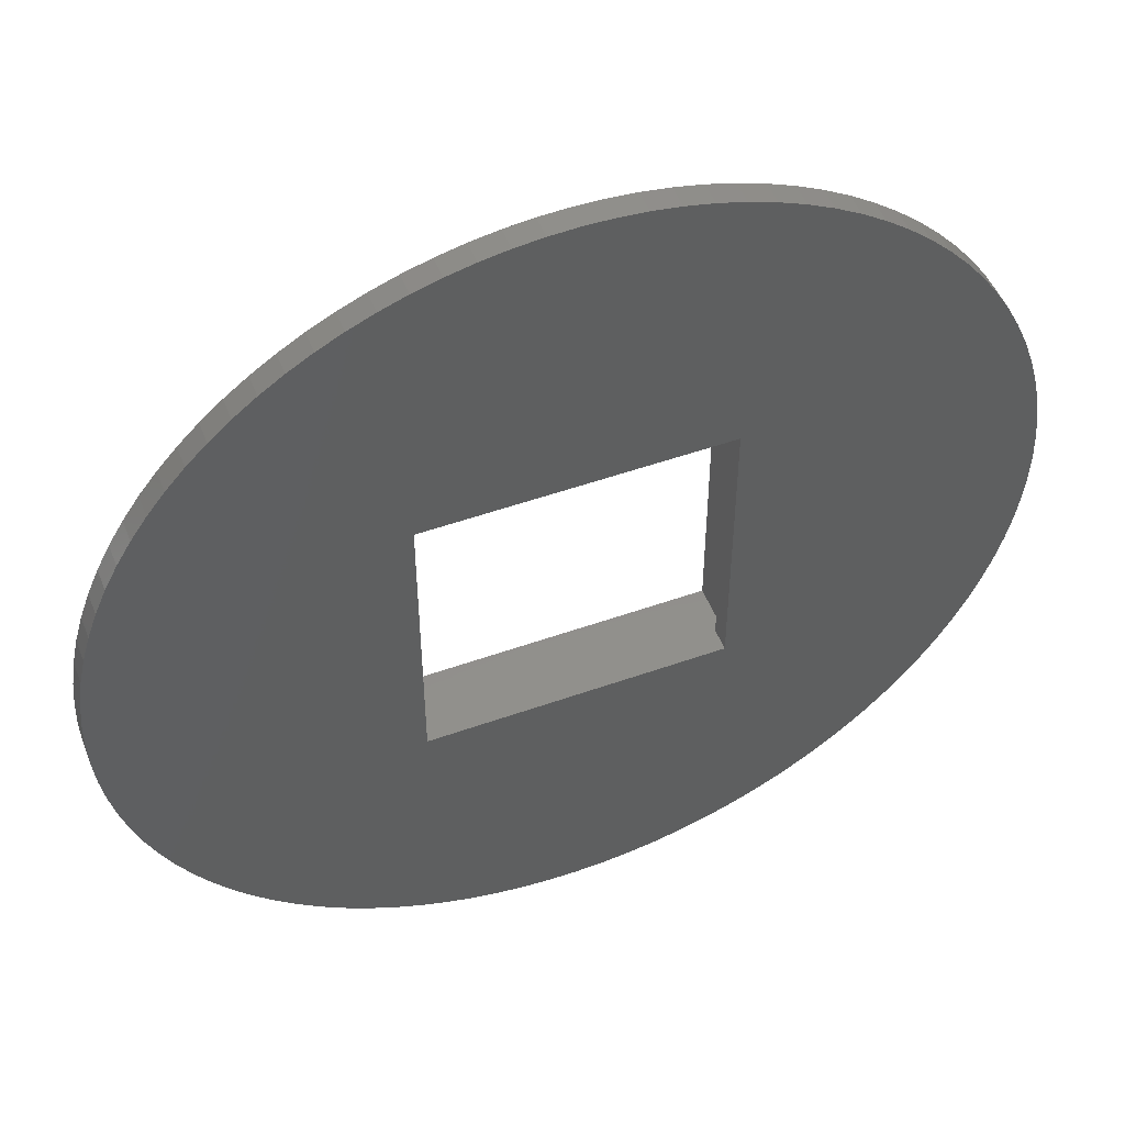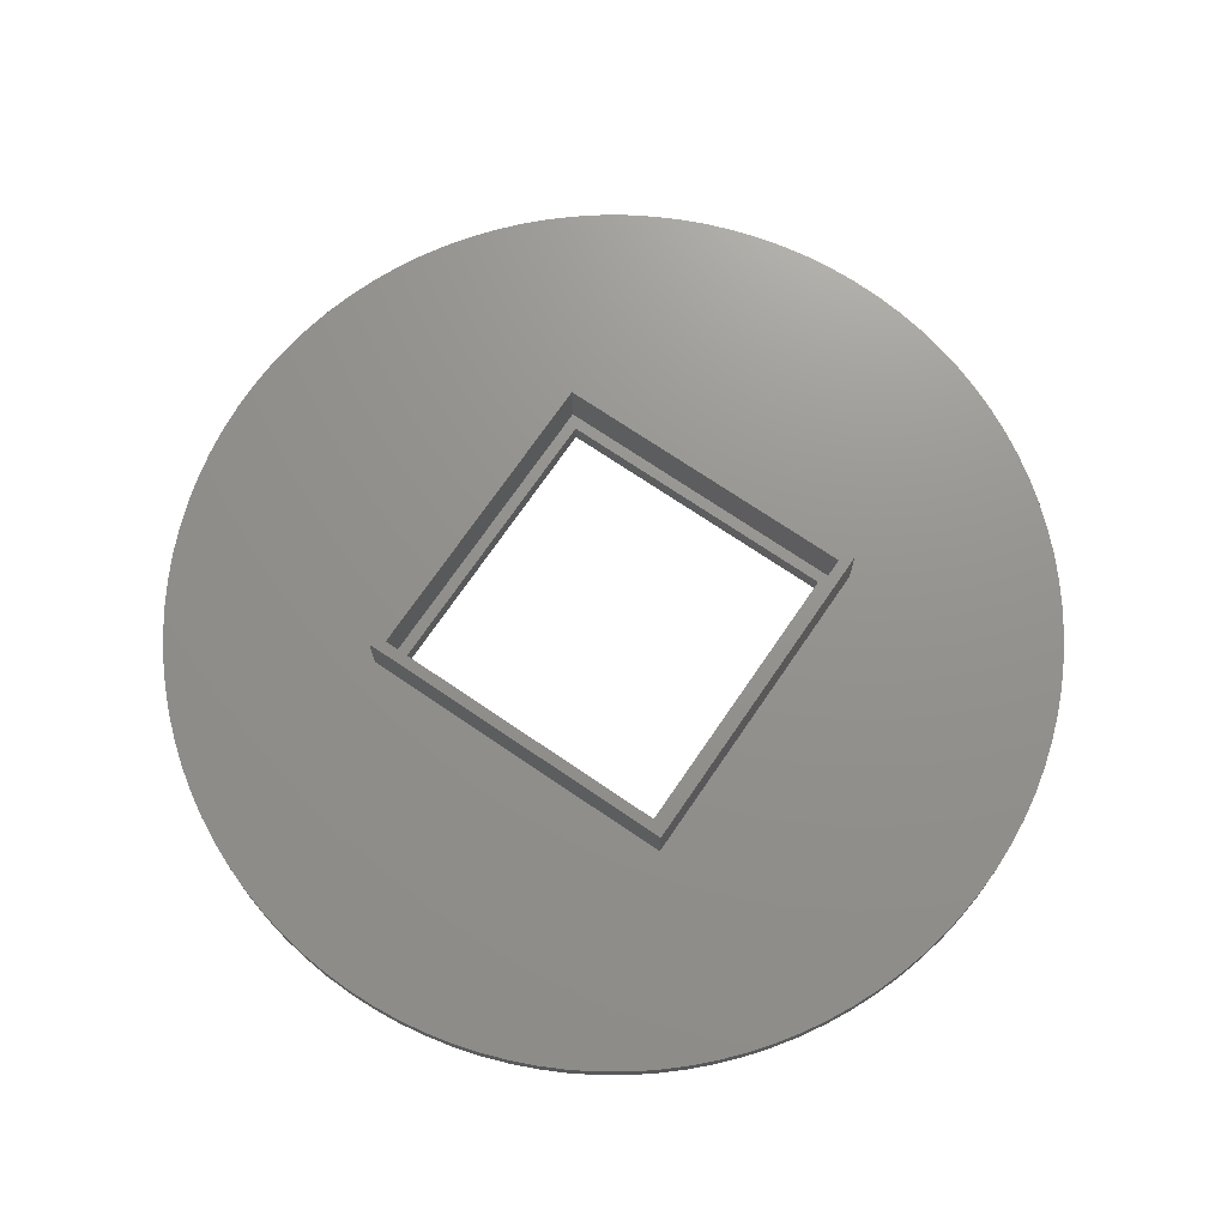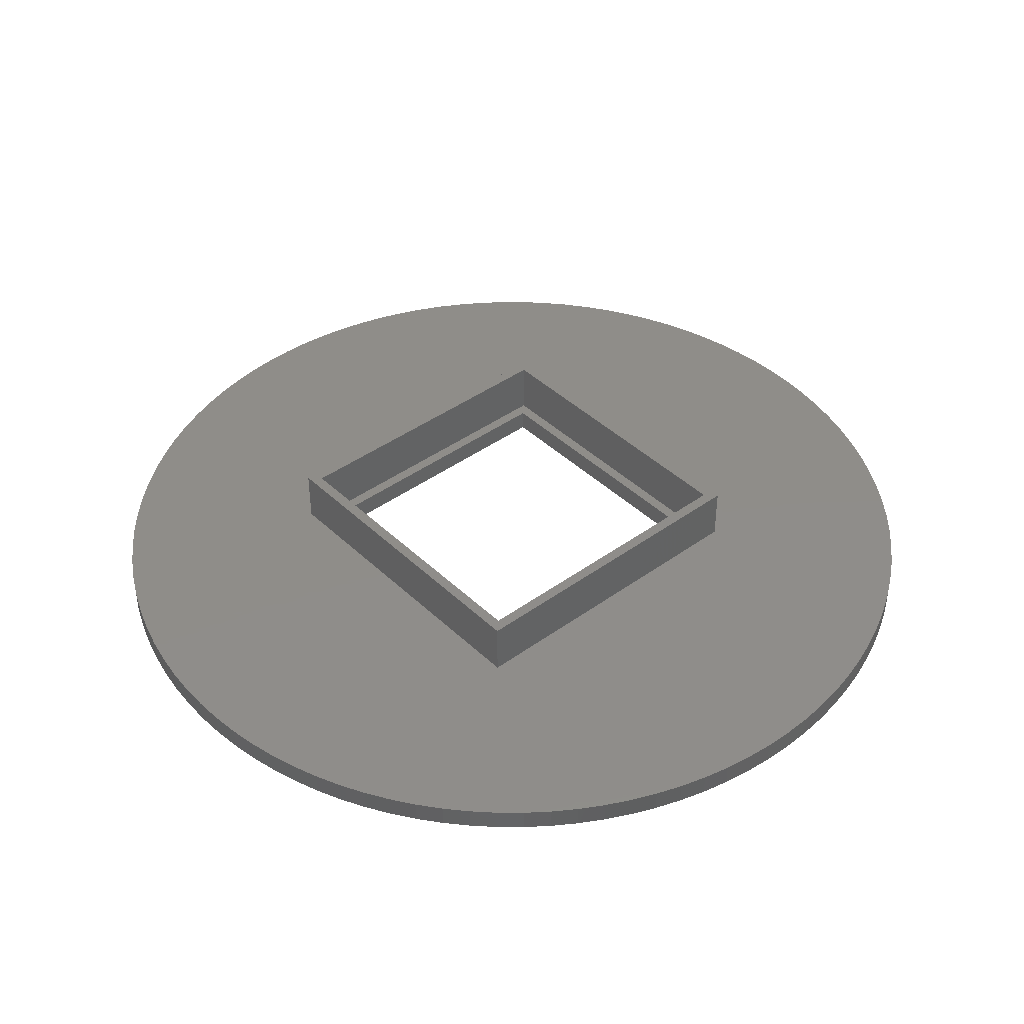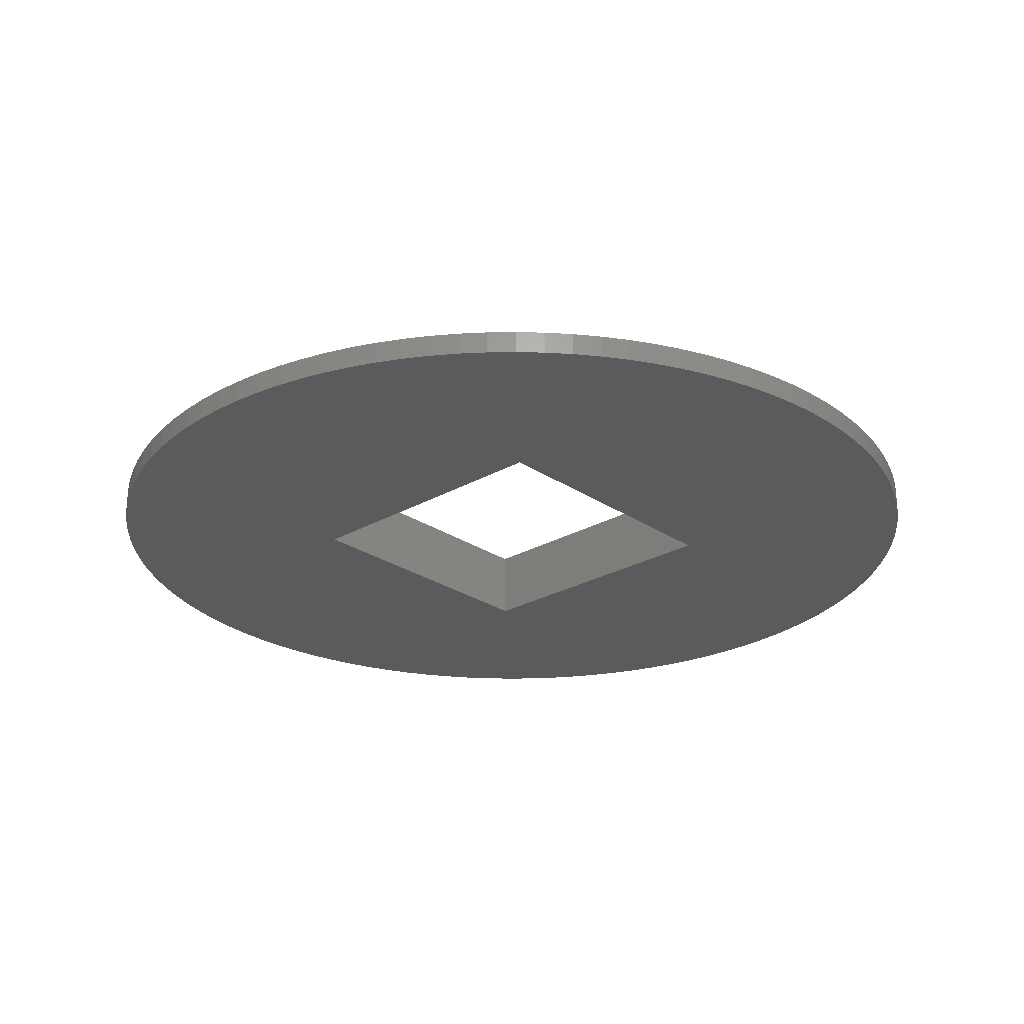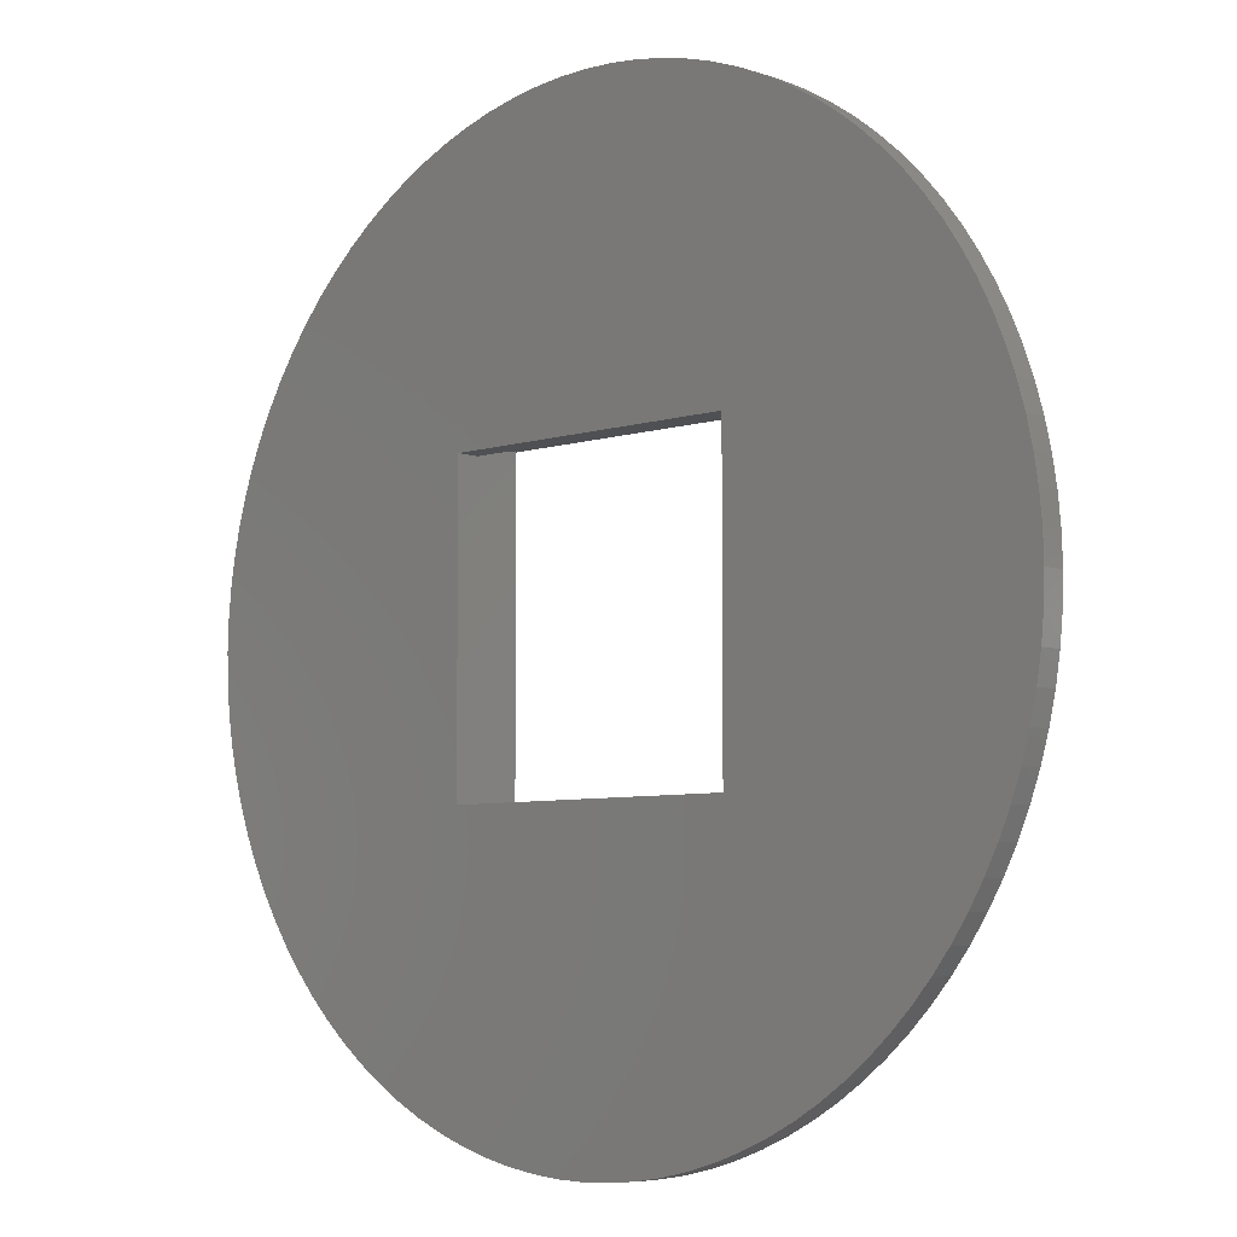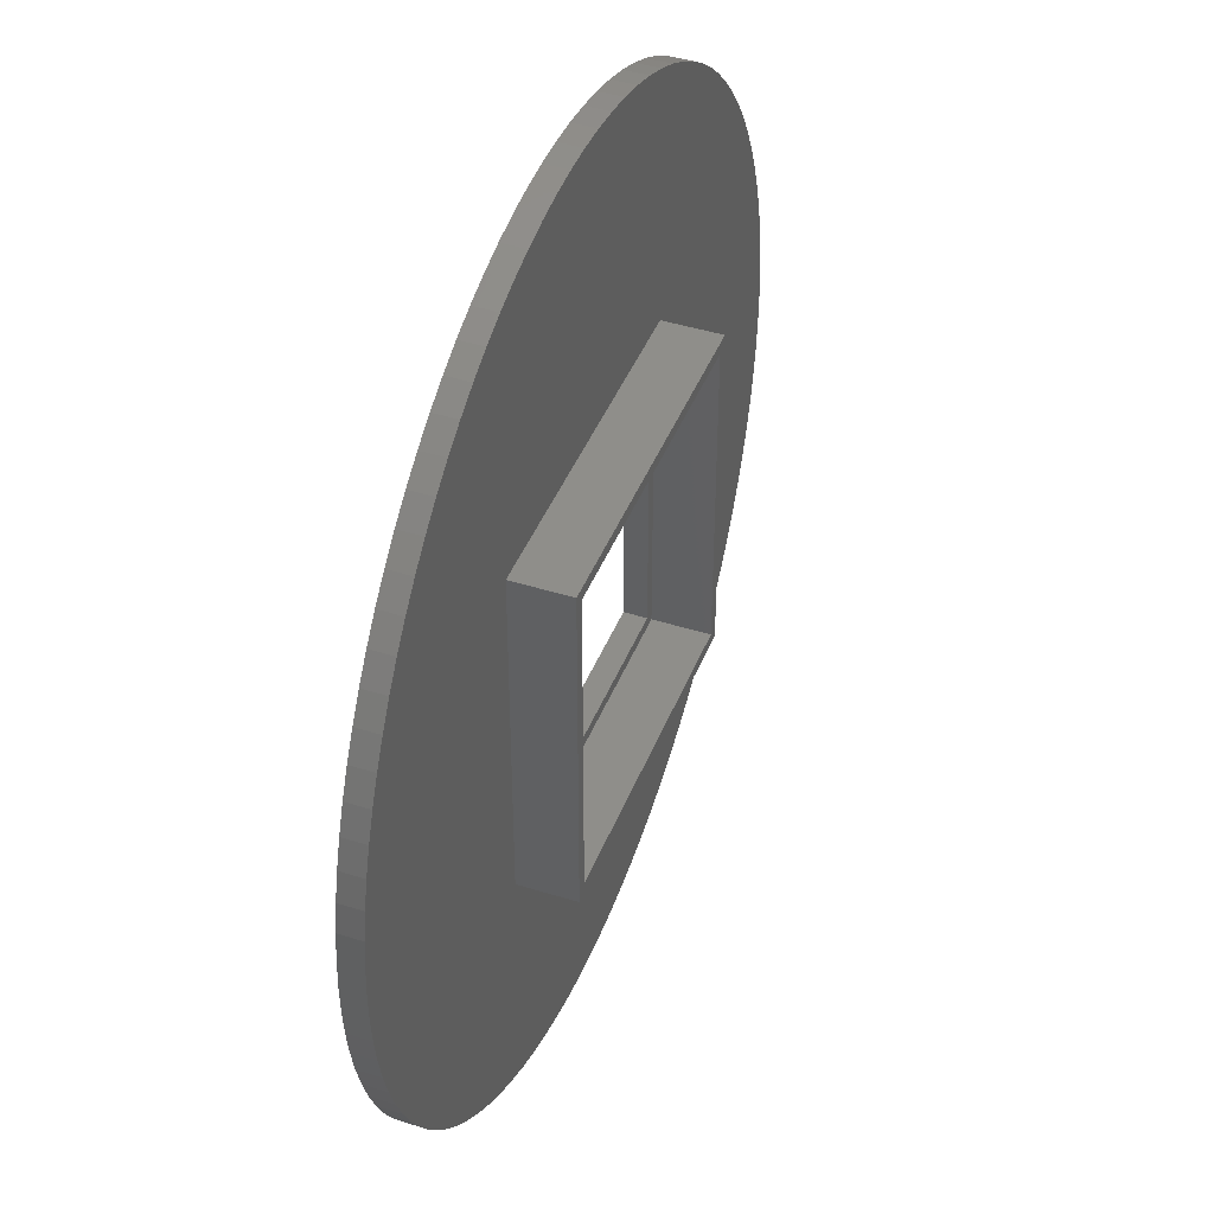
<metadata>
{"format":"stl","ext":"stl","renderer":"f3d","projection":"perspective","resolution":1024,"background":"white","views":[{"elev":50.9,"azim":158.8,"up":"+Y"},{"elev":71.6,"azim":34.3,"up":"+Z"},{"elev":41.5,"azim":-131.2,"up":"+Z"},{"elev":-25.5,"azim":-47.3,"up":"+Z"},{"elev":-6.2,"azim":-136.5,"up":"+Y"},{"elev":42.9,"azim":-69.4,"up":"+Y"}]}
</metadata>
<code>
# stl→obj: 224 verts, 448 faces
v -15 -15 1
v -15 15 6
v -15 15 1
v -15 -15 6
v 15 15 6
v 14 14 6
v 15 -15 6
v -14 14 6
v -14 -14 6
v 14 -14 6
v 15 15 1
v 15 -15 1
v 14 14 1
v 13 13 1
v 14 -14 1
v -13 13 1
v -14 14 1
v -13 -13 1
v 13 -13 1
v -14 -14 1
v 39.5 0 1
v 39.42 2.48 1
v 39.19 4.951 1
v 38.8 7.402 1
v 39.42 -2.48 1
v 38.26 9.823 1
v 39.19 -4.951 1
v 37.57 12.21 1
v 38.8 -7.402 1
v 36.73 14.54 1
v 38.26 -9.823 1
v 35.74 16.82 1
v 37.57 -12.21 1
v 34.61 19.03 1
v 36.73 -14.54 1
v 33.35 21.17 1
v 35.74 -16.82 1
v 31.96 23.22 1
v 34.61 -19.03 1
v 30.44 25.18 1
v 33.35 -21.17 1
v 28.79 27.04 1
v 31.96 -23.22 1
v 27.04 28.79 1
v 30.44 -25.18 1
v 25.18 30.44 1
v 28.79 -27.04 1
v 23.22 31.96 1
v 27.04 -28.79 1
v 21.17 33.35 1
v 25.18 -30.44 1
v 19.03 34.61 1
v 23.22 -31.96 1
v 16.82 35.74 1
v 21.17 -33.35 1
v 19.03 -34.61 1
v 14.54 36.73 1
v 12.21 37.57 1
v 9.823 38.26 1
v 7.402 38.8 1
v 4.951 39.19 1
v 2.48 39.42 1
v 0 39.5 1
v -2.48 39.42 1
v -4.951 39.19 1
v -7.402 38.8 1
v -9.823 38.26 1
v -12.21 37.57 1
v -14.54 36.73 1
v -19.03 34.61 1
v -16.82 35.74 1
v 16.82 -35.74 1
v 14.54 -36.73 1
v 12.21 -37.57 1
v 9.823 -38.26 1
v 7.402 -38.8 1
v 4.951 -39.19 1
v 2.48 -39.42 1
v 0 -39.5 1
v -2.48 -39.42 1
v -4.951 -39.19 1
v -7.402 -38.8 1
v -9.823 -38.26 1
v -12.21 -37.57 1
v -14.54 -36.73 1
v -21.17 33.35 1
v -16.82 -35.74 1
v -23.22 31.96 1
v -19.03 -34.61 1
v -25.18 30.44 1
v -21.17 -33.35 1
v -27.04 28.79 1
v -23.22 -31.96 1
v -28.79 27.04 1
v -25.18 -30.44 1
v -30.44 25.18 1
v -27.04 -28.79 1
v -31.96 23.22 1
v -28.79 -27.04 1
v -33.35 21.17 1
v -30.44 -25.18 1
v -34.61 19.03 1
v -31.96 -23.22 1
v -35.74 16.82 1
v -33.35 -21.17 1
v -36.73 14.54 1
v -34.61 -19.03 1
v -37.57 12.21 1
v -35.74 -16.82 1
v -38.26 9.823 1
v -36.73 -14.54 1
v -38.8 7.402 1
v -37.57 -12.21 1
v -39.19 4.951 1
v -38.26 -9.823 1
v -39.42 2.48 1
v -38.8 -7.402 1
v -39.5 0 1
v -39.19 -4.951 1
v -39.42 -2.48 1
v 39.42 2.48 -1
v 39.5 0 -1
v -39.5 0 -1
v -39.42 2.48 -1
v 2.48 39.42 -1
v 0 39.5 -1
v 27.04 28.79 -1
v 28.79 27.04 -1
v -25.18 30.44 -1
v -27.04 28.79 -1
v -12.21 37.57 -1
v -14.54 36.73 -1
v 35.74 16.82 -1
v 36.73 14.54 -1
v 16.82 35.74 -1
v 14.54 36.73 -1
v 23.22 31.96 -1
v 21.17 33.35 -1
v -35.74 16.82 -1
v -34.61 19.03 -1
v -30.44 25.18 -1
v -28.79 27.04 -1
v -4.951 39.19 -1
v -7.402 38.8 -1
v -28.79 -27.04 -1
v -30.44 -25.18 -1
v 13 -13 -1
v 39.42 -2.48 -1
v 39.19 -4.951 -1
v 13 13 -1
v 38.8 -7.402 -1
v 38.26 -9.823 -1
v 39.19 4.951 -1
v 37.57 -12.21 -1
v 38.8 7.402 -1
v 36.73 -14.54 -1
v 38.26 9.823 -1
v 35.74 -16.82 -1
v 37.57 12.21 -1
v 34.61 -19.03 -1
v 33.35 -21.17 -1
v 31.96 -23.22 -1
v 34.61 19.03 -1
v 30.44 -25.18 -1
v 33.35 21.17 -1
v 28.79 -27.04 -1
v 31.96 23.22 -1
v 27.04 -28.79 -1
v 30.44 25.18 -1
v 25.18 -30.44 -1
v 23.22 -31.96 -1
v 21.17 -33.35 -1
v 25.18 30.44 -1
v 19.03 -34.61 -1
v 16.82 -35.74 -1
v 14.54 -36.73 -1
v 19.03 34.61 -1
v 12.21 -37.57 -1
v 9.823 -38.26 -1
v 7.402 -38.8 -1
v 4.951 -39.19 -1
v 2.48 -39.42 -1
v 0 -39.5 -1
v -13 -13 -1
v -2.48 -39.42 -1
v -4.951 -39.19 -1
v -7.402 -38.8 -1
v -9.823 -38.26 -1
v -12.21 -37.57 -1
v -16.82 -35.74 -1
v -14.54 -36.73 -1
v 12.21 37.57 -1
v 9.823 38.26 -1
v 7.402 38.8 -1
v 4.951 39.19 -1
v -13 13 -1
v -2.48 39.42 -1
v -9.823 38.26 -1
v -19.03 -34.61 -1
v -21.17 -33.35 -1
v -16.82 35.74 -1
v -23.22 -31.96 -1
v -19.03 34.61 -1
v -25.18 -30.44 -1
v -21.17 33.35 -1
v -27.04 -28.79 -1
v -23.22 31.96 -1
v -31.96 -23.22 -1
v -33.35 -21.17 -1
v -34.61 -19.03 -1
v -31.96 23.22 -1
v -35.74 -16.82 -1
v -33.35 21.17 -1
v -36.73 -14.54 -1
v -37.57 -12.21 -1
v -38.26 -9.823 -1
v -36.73 14.54 -1
v -38.8 -7.402 -1
v -37.57 12.21 -1
v -39.19 -4.951 -1
v -38.26 9.823 -1
v -39.42 -2.48 -1
v -38.8 7.402 -1
v -39.19 4.951 -1
f 1 2 3
f 2 1 4
f 5 6 7
f 5 8 6
f 8 2 9
f 2 8 5
f 10 7 6
f 9 7 10
f 9 4 7
f 4 9 2
f 7 11 5
f 11 7 12
f 11 2 5
f 2 11 3
f 13 14 15
f 13 16 14
f 16 17 18
f 17 16 13
f 19 15 14
f 18 15 19
f 18 20 15
f 20 18 17
f 11 21 22
f 11 22 23
f 12 21 11
f 11 23 24
f 21 12 25
f 11 24 26
f 25 12 27
f 11 26 28
f 27 12 29
f 11 28 30
f 29 12 31
f 11 30 32
f 31 12 33
f 11 32 34
f 33 12 35
f 11 34 36
f 35 12 37
f 11 36 38
f 37 12 39
f 11 38 40
f 39 12 41
f 11 40 42
f 41 12 43
f 11 42 44
f 43 12 45
f 11 44 46
f 45 12 47
f 11 46 48
f 47 12 49
f 11 48 50
f 49 12 51
f 11 50 52
f 51 12 53
f 11 52 54
f 53 12 55
f 55 12 56
f 57 11 54
f 58 11 57
f 59 11 58
f 60 11 59
f 61 11 60
f 62 11 61
f 63 11 62
f 3 63 64
f 3 64 65
f 3 65 66
f 3 66 67
f 3 67 68
f 3 68 69
f 63 3 11
f 70 3 71
f 71 3 69
f 56 12 72
f 12 73 72
f 12 74 73
f 12 75 74
f 12 76 75
f 12 77 76
f 12 78 77
f 12 79 78
f 1 79 12
f 79 1 80
f 80 1 81
f 81 1 82
f 82 1 83
f 83 1 84
f 84 1 85
f 86 3 70
f 1 87 85
f 88 3 86
f 1 89 87
f 90 3 88
f 1 91 89
f 92 3 90
f 1 93 91
f 94 3 92
f 1 95 93
f 96 3 94
f 1 97 95
f 98 3 96
f 1 99 97
f 100 3 98
f 1 101 99
f 102 3 100
f 1 103 101
f 104 3 102
f 1 105 103
f 106 3 104
f 1 107 105
f 108 3 106
f 1 109 107
f 110 3 108
f 1 111 109
f 112 3 110
f 1 113 111
f 114 3 112
f 1 115 113
f 116 3 114
f 1 117 115
f 118 3 116
f 1 119 117
f 3 118 1
f 1 120 119
f 1 118 120
f 1 7 4
f 7 1 12
f 9 17 8
f 17 9 20
f 15 6 13
f 6 15 10
f 15 9 10
f 9 15 20
f 17 6 8
f 6 17 13
f 21 121 22
f 121 21 122
f 123 116 124
f 116 123 118
f 125 63 62
f 63 125 126
f 42 127 44
f 127 42 128
f 129 92 90
f 92 129 130
f 131 69 68
f 69 131 132
f 30 133 32
f 133 30 134
f 135 57 54
f 57 135 136
f 137 50 48
f 50 137 138
f 139 102 140
f 102 139 104
f 141 94 142
f 94 141 96
f 143 66 65
f 66 143 144
f 145 101 146
f 101 145 99
f 147 122 148
f 147 148 149
f 150 122 147
f 147 149 151
f 122 150 121
f 147 151 152
f 121 150 153
f 147 152 154
f 153 150 155
f 147 154 156
f 155 150 157
f 147 156 158
f 157 150 159
f 147 158 160
f 159 150 134
f 147 160 161
f 134 150 133
f 147 161 162
f 133 150 163
f 147 162 164
f 163 150 165
f 147 164 166
f 165 150 167
f 147 166 168
f 167 150 169
f 147 168 170
f 169 150 128
f 147 170 171
f 128 150 127
f 147 171 172
f 127 150 173
f 147 172 174
f 173 150 137
f 147 174 175
f 137 150 138
f 147 175 176
f 138 150 177
f 177 150 135
f 178 147 176
f 179 147 178
f 180 147 179
f 181 147 180
f 182 147 181
f 183 147 182
f 184 183 185
f 184 185 186
f 184 186 187
f 184 187 188
f 184 188 189
f 183 184 147
f 190 184 191
f 191 184 189
f 135 150 136
f 150 192 136
f 150 193 192
f 150 194 193
f 150 195 194
f 150 125 195
f 150 126 125
f 196 126 150
f 126 196 197
f 197 196 143
f 143 196 144
f 144 196 198
f 198 196 131
f 196 132 131
f 199 184 190
f 200 184 199
f 196 201 132
f 202 184 200
f 196 203 201
f 204 184 202
f 196 205 203
f 206 184 204
f 196 207 205
f 145 184 206
f 196 129 207
f 146 184 145
f 196 130 129
f 208 184 146
f 196 142 130
f 209 184 208
f 196 141 142
f 210 184 209
f 196 211 141
f 212 184 210
f 196 213 211
f 214 184 212
f 196 140 213
f 215 184 214
f 196 139 140
f 216 184 215
f 196 217 139
f 218 184 216
f 196 219 217
f 220 184 218
f 196 221 219
f 222 184 220
f 196 223 221
f 123 184 222
f 196 224 223
f 184 123 196
f 196 124 224
f 196 123 124
f 24 157 26
f 157 24 155
f 36 167 38
f 167 36 165
f 38 169 40
f 169 38 167
f 32 163 34
f 163 32 133
f 192 59 58
f 59 192 193
f 136 58 57
f 58 136 192
f 138 52 50
f 52 138 177
f 173 48 46
f 48 173 137
f 221 108 219
f 108 221 110
f 211 96 141
f 96 211 98
f 219 106 217
f 106 219 108
f 203 86 70
f 86 203 205
f 201 70 71
f 70 201 203
f 205 88 86
f 88 205 207
f 198 68 67
f 68 198 131
f 126 64 63
f 64 126 197
f 182 77 78
f 77 182 181
f 183 78 79
f 78 183 182
f 176 72 73
f 72 176 175
f 171 51 53
f 51 171 170
f 49 166 47
f 166 49 168
f 172 53 55
f 53 172 171
f 175 56 72
f 56 175 174
f 37 156 35
f 156 37 158
f 41 160 39
f 160 41 161
f 189 83 84
f 83 189 188
f 209 107 210
f 107 209 105
f 208 105 209
f 105 208 103
f 214 113 215
f 113 214 111
f 218 119 220
f 119 218 117
f 222 118 123
f 118 222 120
f 23 155 24
f 155 23 153
f 22 153 23
f 153 22 121
f 26 159 28
f 159 26 157
f 28 134 30
f 134 28 159
f 193 60 59
f 60 193 194
f 194 61 60
f 61 194 195
f 195 62 61
f 62 195 125
f 127 46 44
f 46 127 173
f 142 92 130
f 92 142 94
f 213 98 211
f 98 213 100
f 140 100 213
f 100 140 102
f 217 104 139
f 104 217 106
f 223 110 221
f 110 223 112
f 224 112 223
f 112 224 114
f 124 114 224
f 114 124 116
f 132 71 69
f 71 132 201
f 197 65 64
f 65 197 143
f 25 122 21
f 122 25 148
f 29 149 27
f 149 29 151
f 180 75 76
f 75 180 179
f 178 73 74
f 73 178 176
f 179 74 75
f 74 179 178
f 170 49 51
f 49 170 168
f 174 55 56
f 55 174 172
f 43 161 41
f 161 43 162
f 47 164 45
f 164 47 166
f 45 162 43
f 162 45 164
f 39 158 37
f 158 39 160
f 35 154 33
f 154 35 156
f 204 93 95
f 93 204 202
f 206 99 145
f 99 206 97
f 206 95 97
f 95 206 204
f 202 91 93
f 91 202 200
f 199 87 89
f 87 199 190
f 200 89 91
f 89 200 199
f 190 85 87
f 85 190 191
f 191 84 85
f 84 191 189
f 185 79 80
f 79 185 183
f 187 81 82
f 81 187 186
f 186 80 81
f 80 186 185
f 212 111 214
f 111 212 109
f 146 103 208
f 103 146 101
f 210 109 212
f 109 210 107
f 216 117 218
f 117 216 115
f 215 115 216
f 115 215 113
f 220 120 222
f 120 220 119
f 40 128 42
f 128 40 169
f 34 165 36
f 165 34 163
f 177 54 52
f 54 177 135
f 207 90 88
f 90 207 129
f 144 67 66
f 67 144 198
f 33 152 31
f 152 33 154
f 181 76 77
f 76 181 180
f 31 151 29
f 151 31 152
f 188 82 83
f 82 188 187
f 27 148 25
f 148 27 149
f 18 196 16
f 196 18 184
f 147 14 150
f 14 147 19
f 196 14 16
f 14 196 150
f 147 18 19
f 18 147 184

</code>
